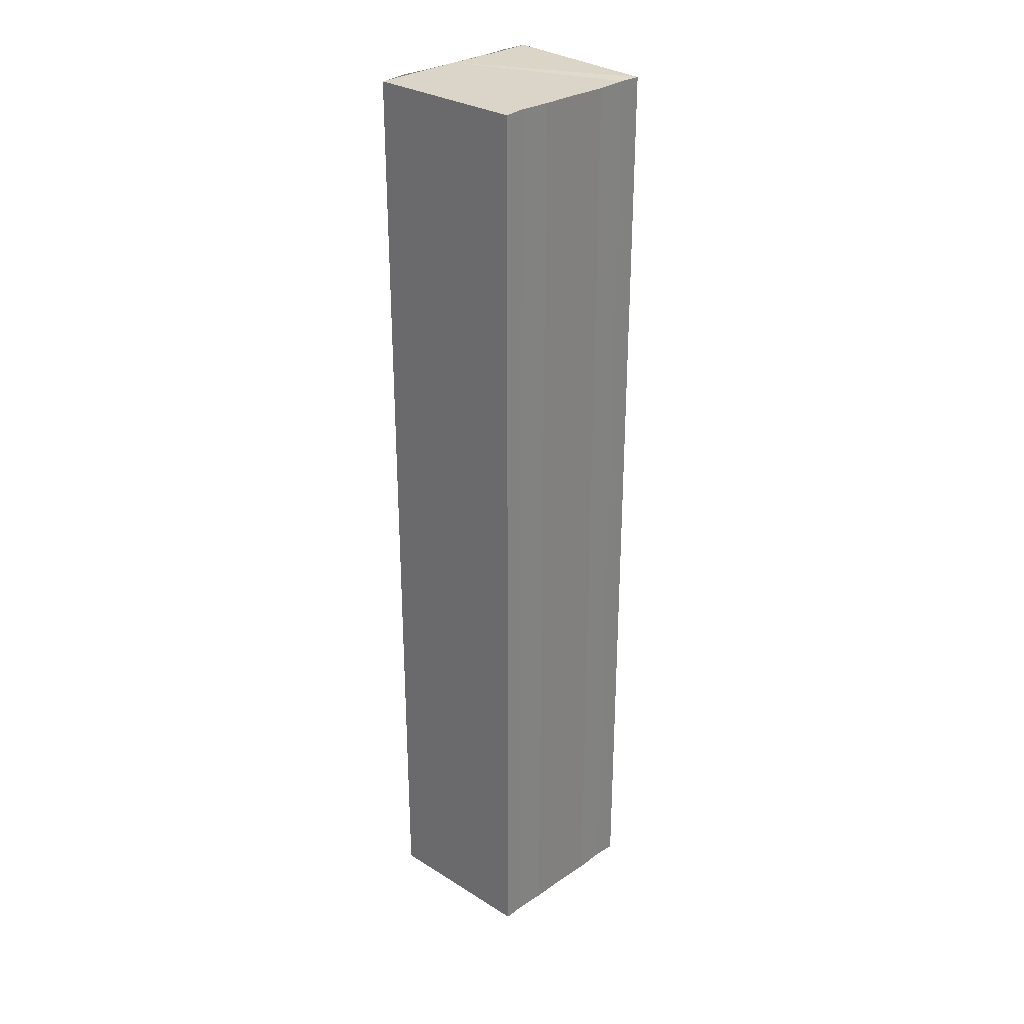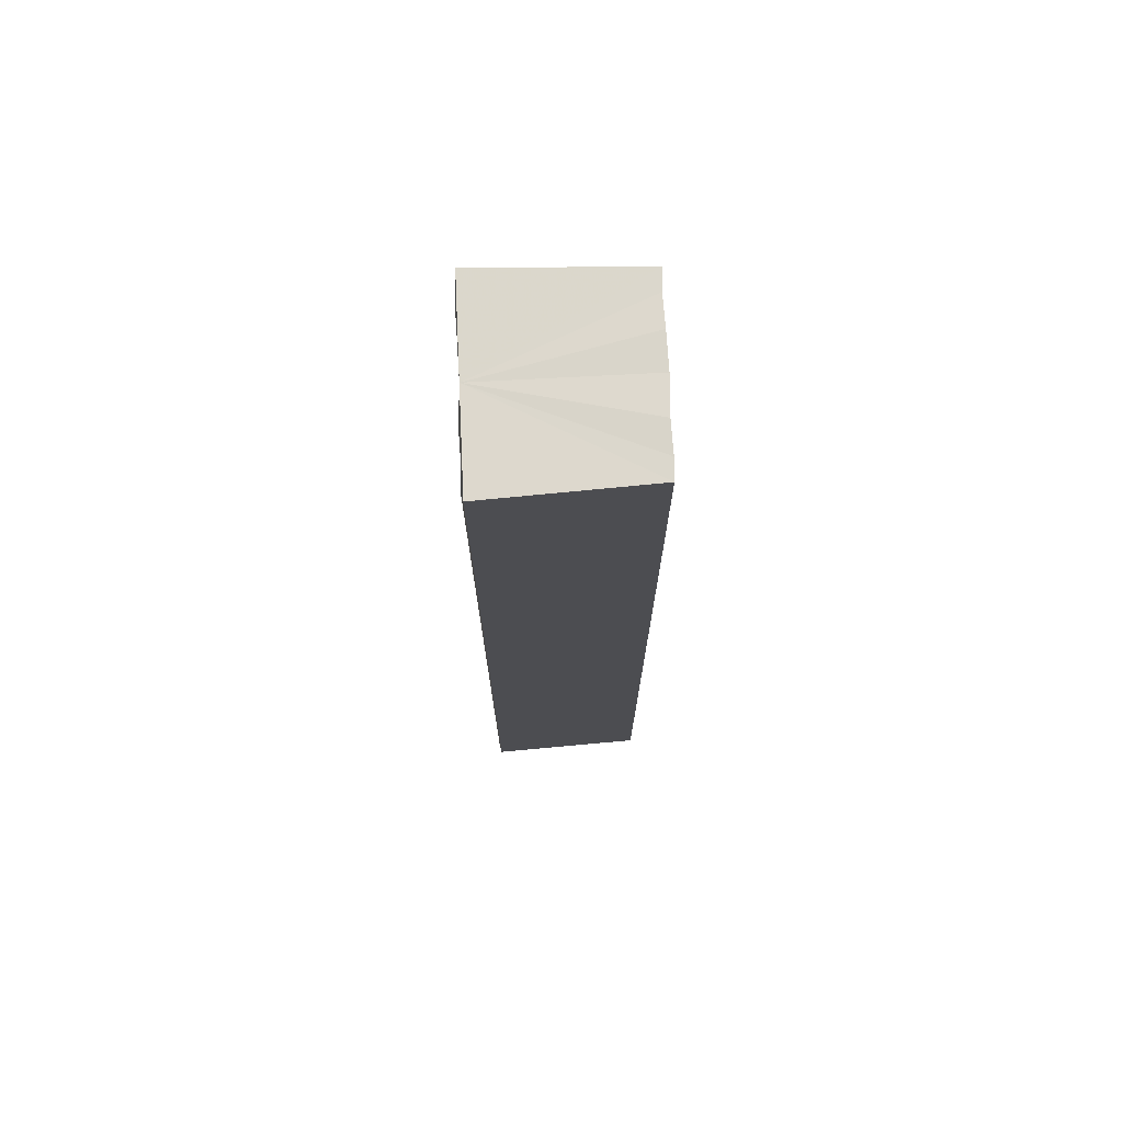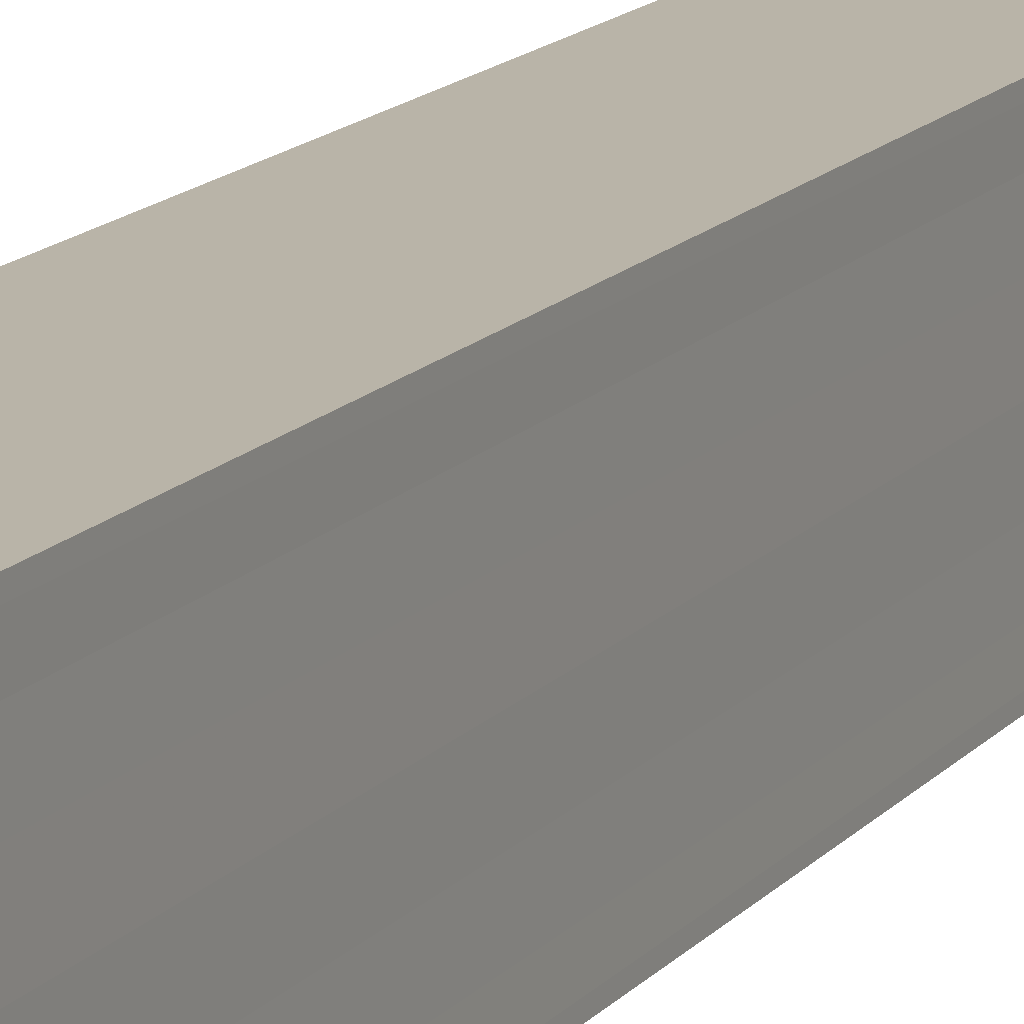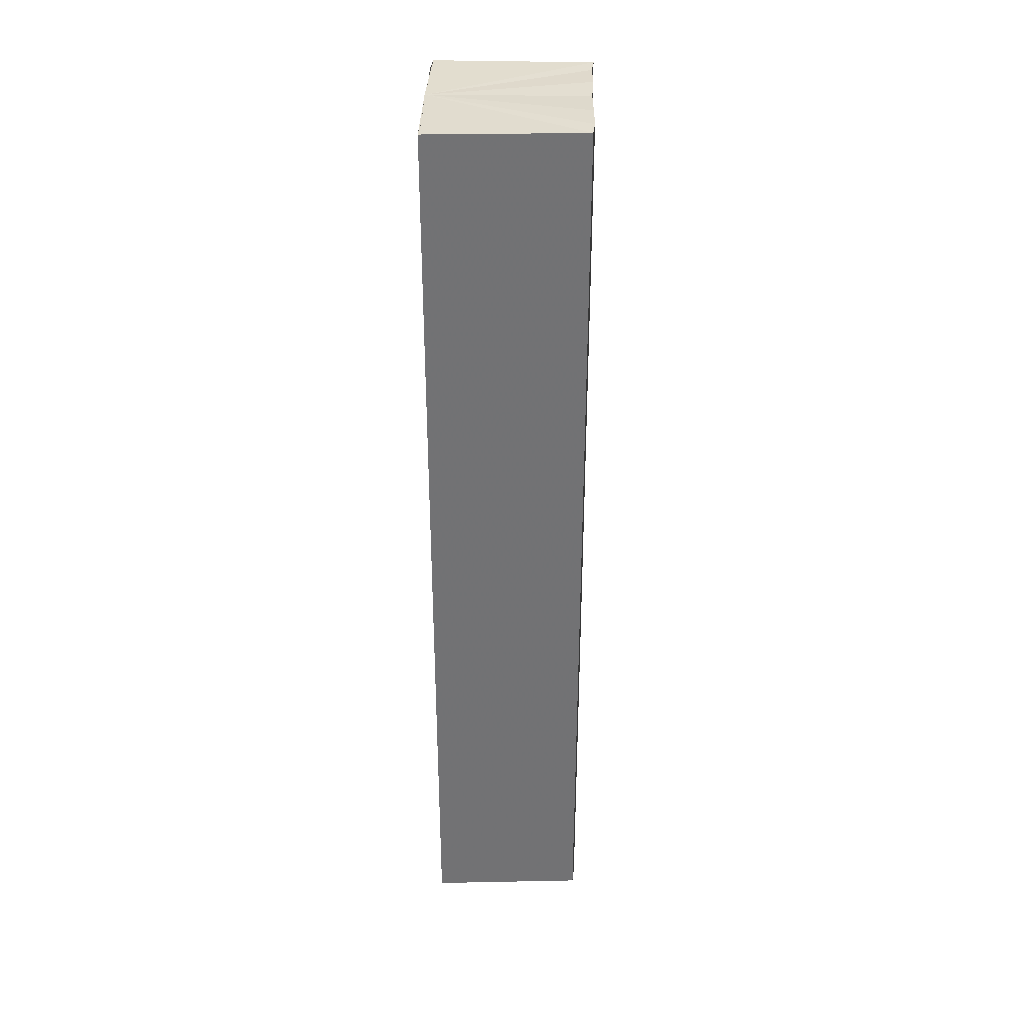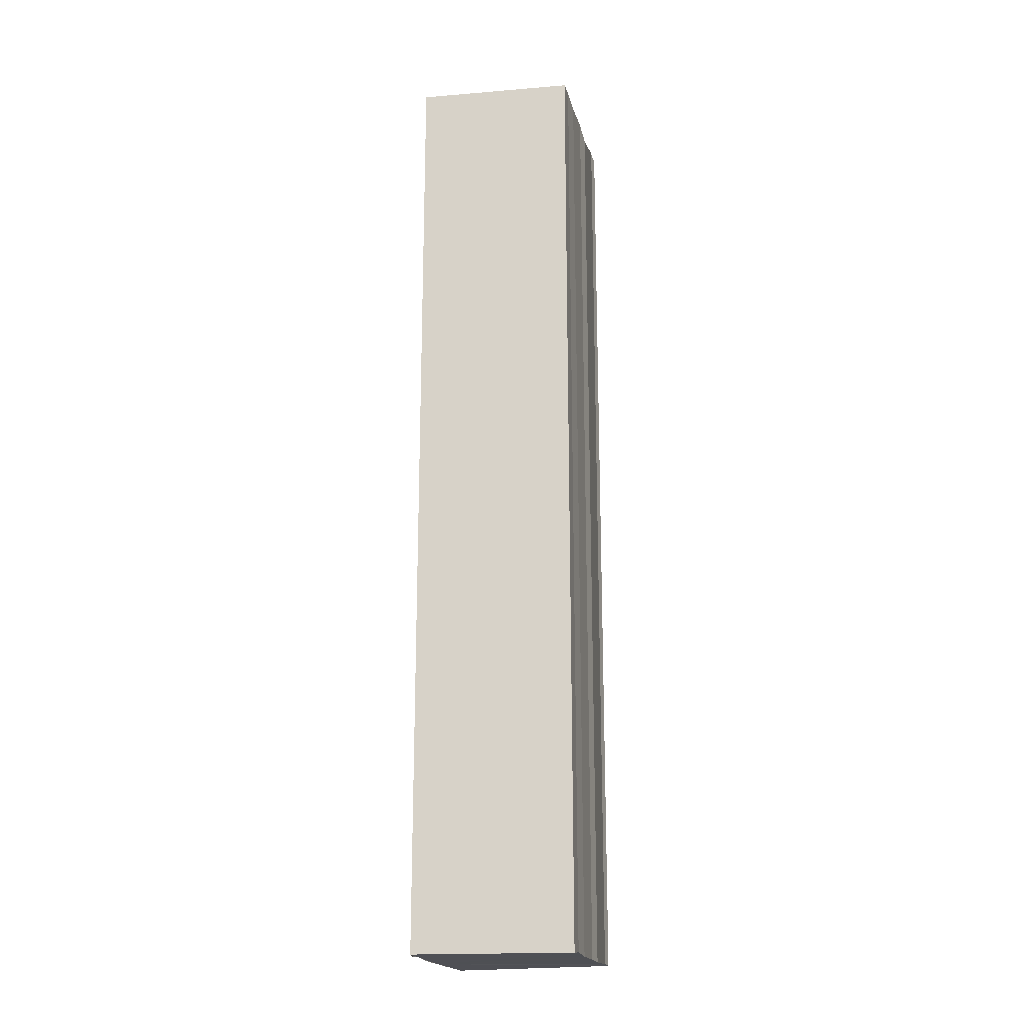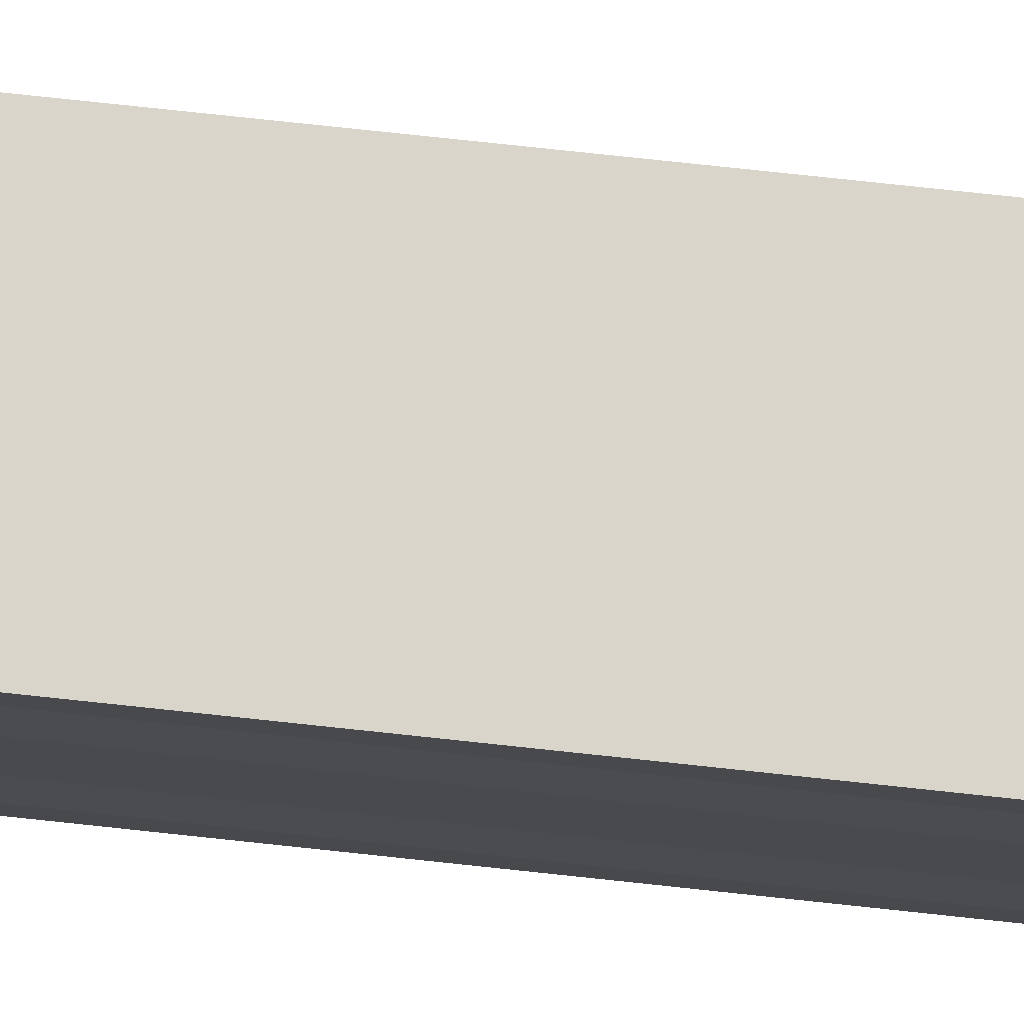
<metadata>
{"format":"obj","ext":"obj","renderer":"f3d","projection":"perspective","resolution":1024,"background":"white","views":[{"elev":29.5,"azim":45.2,"up":"+Y"},{"elev":73.1,"azim":-2.8,"up":"+Y"},{"elev":14.6,"azim":-155.0,"up":"+Z"},{"elev":34.6,"azim":1.6,"up":"+Y"},{"elev":-19.2,"azim":13.6,"up":"+Y"},{"elev":77.4,"azim":-83.9,"up":"+Z"}]}
</metadata>
<code>
o 4937
v 2253 1888 7.405
v 2253 1888 7.402
v 2253 1888 7.405
v 2253 1888 7.402
v 2253 1888 7.4
v 2253 1888 7.4
v 2253 1888 7.399
v 2253 1888 7.399
v 2253 1888 7.398
v 2253 1888 7.398
v 2253 1888 7.398
v 2253 1888 7.399
v 2253 1888 7.4
v 2253 1888 7.402
v 2253 1888 7.405
v 2253 1888 7.407
v 2253 1888 7.409
v 2253 1888 7.41
v 2253 1888 7.411
v 2253 1888 7.407
v 2253 1888 7.399
v 2253 1888 7.398
v 2253 1888 7.399
v 2253 1888 7.398
v 2253 1888 7.399
v 2253 1888 7.4
v 2253 1888 7.402
v 2253 1888 7.405
v 2253 1888 7.407
v 2253 1888 7.409
v 2253 1888 7.41
v 2253 1888 7.411
v 2253 1888 7.407
v 2253 1888 7.409
v 2253 1888 7.409
v 2253 1888 7.41
v 2253 1888 7.41
v 2253 1888 7.411
v 2253 1888 7.411
v 2253 1888 7.411
v 2253 1888 7.41
v 2253 1888 7.411
v 2253 1888 7.41
v 2253 1888 7.411
v 2253 1888 7.409
v 2253 1888 7.41
v 2253 1888 7.407
v 2253 1888 7.409
v 2253 1888 7.405
v 2253 1888 7.407
v 2253 1888 7.402
v 2253 1888 7.405
v 2253 1888 7.4
v 2253 1888 7.402
v 2253 1888 7.399
v 2253 1888 7.4
v 2253 1888 7.399
v 2253 1888 7.4
v 2253 1888 7.402
v 2253 1888 7.4
v 2253 1888 7.405
v 2253 1888 7.402
v 2253 1888 7.407
v 2253 1888 7.405
v 2253 1888 7.409
v 2253 1888 7.407
v 2253 1888 7.41
v 2253 1888 7.409
f 1 2 3
f 3 2 4
f 2 5 4
f 4 5 6
f 5 7 6
f 6 7 8
f 7 9 8
f 8 10 11
f 3 11 12
f 3 12 13
f 3 13 14
f 3 14 15
f 3 15 16
f 3 16 17
f 3 17 18
f 3 18 19
f 20 1 3
f 1 21 10
f 22 21 23
f 24 25 22
f 1 26 21
f 1 27 26
f 1 28 27
f 1 29 28
f 1 30 29
f 1 31 30
f 1 32 31
f 33 1 20
f 34 33 20
f 35 33 34
f 36 35 34
f 37 35 36
f 38 37 36
f 39 37 40
f 41 32 42
f 43 44 41
f 45 31 46
f 47 48 45
f 49 50 47
f 51 52 49
f 53 54 51
f 55 56 53
f 57 58 55
f 58 59 60
f 59 61 62
f 61 63 64
f 63 65 66
f 65 67 68

</code>
